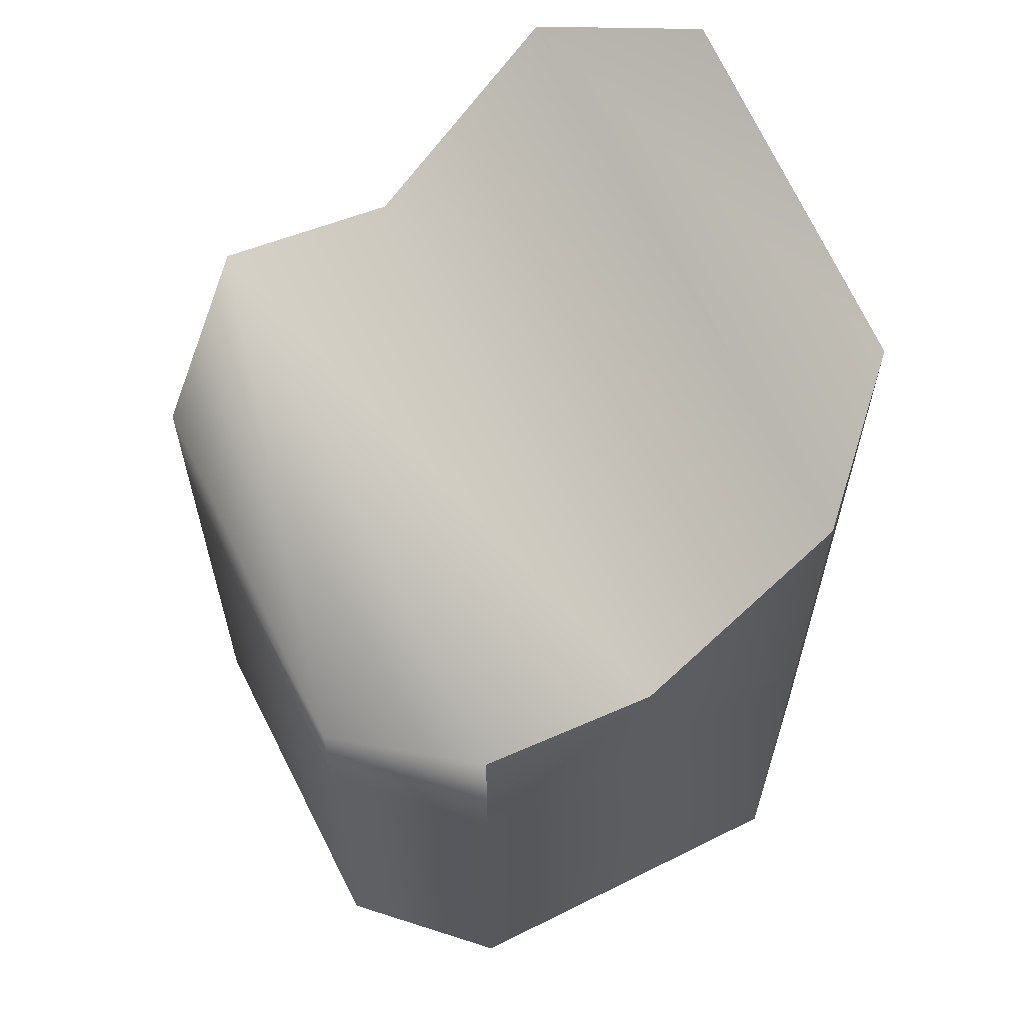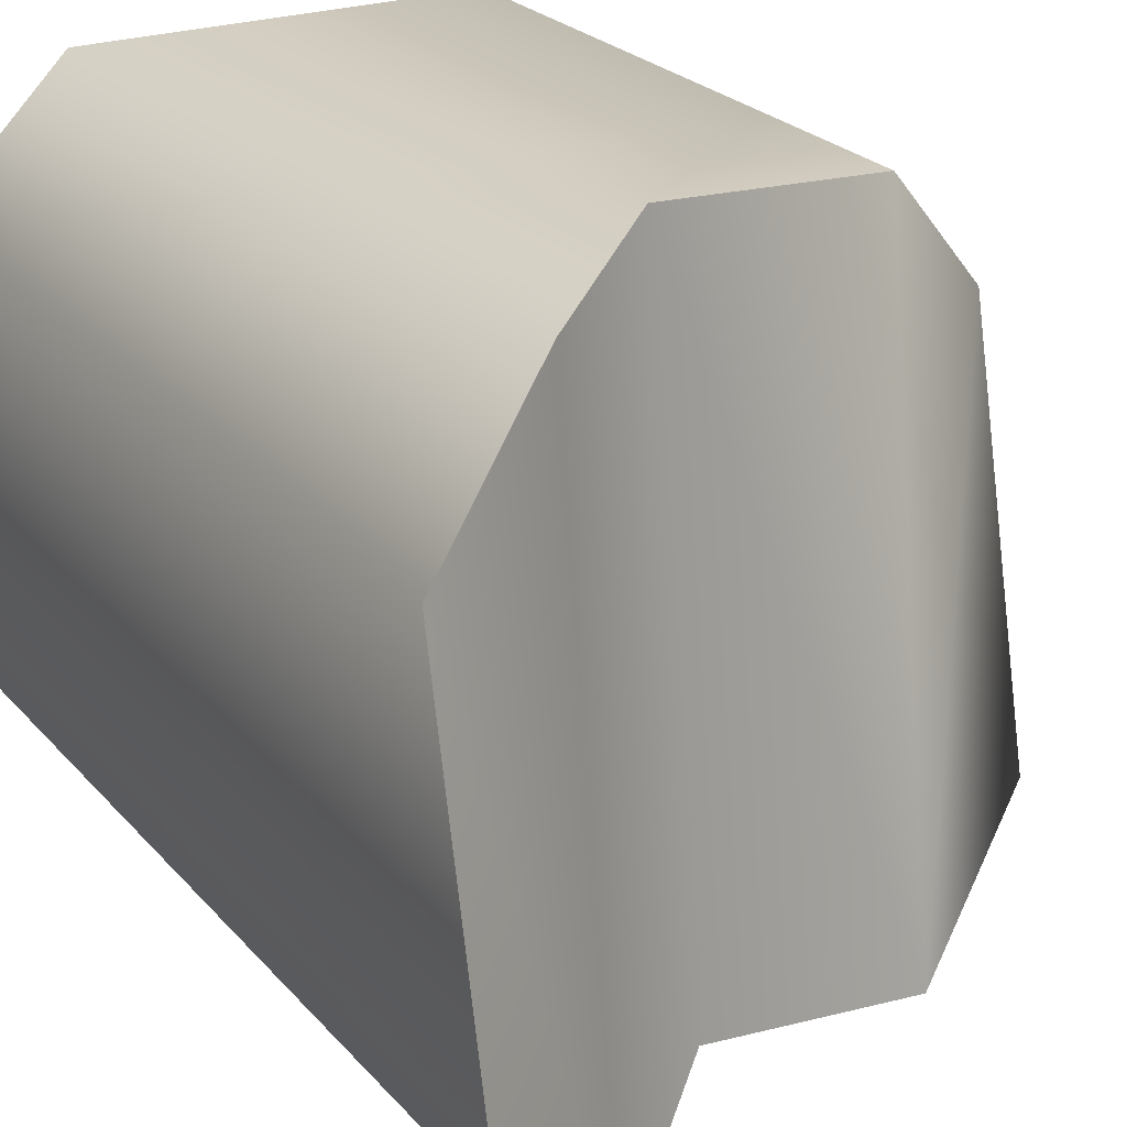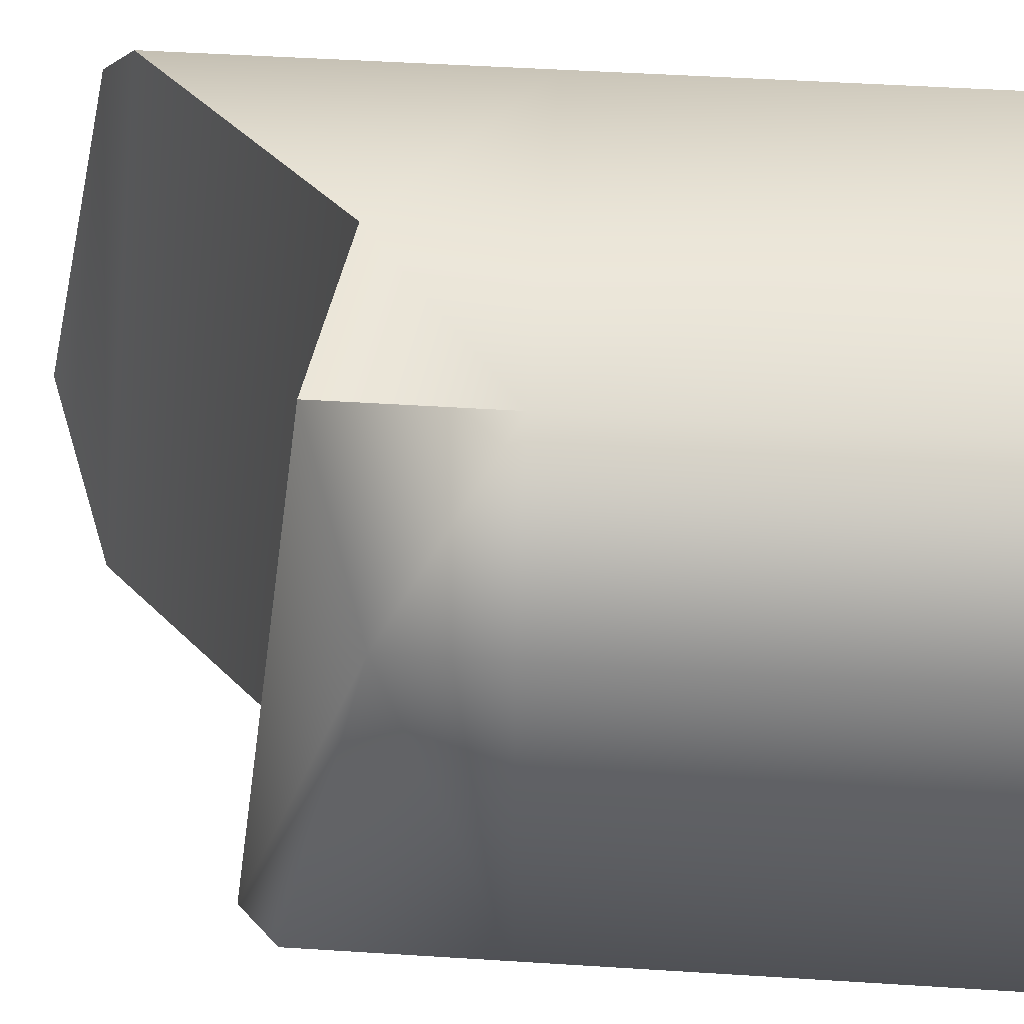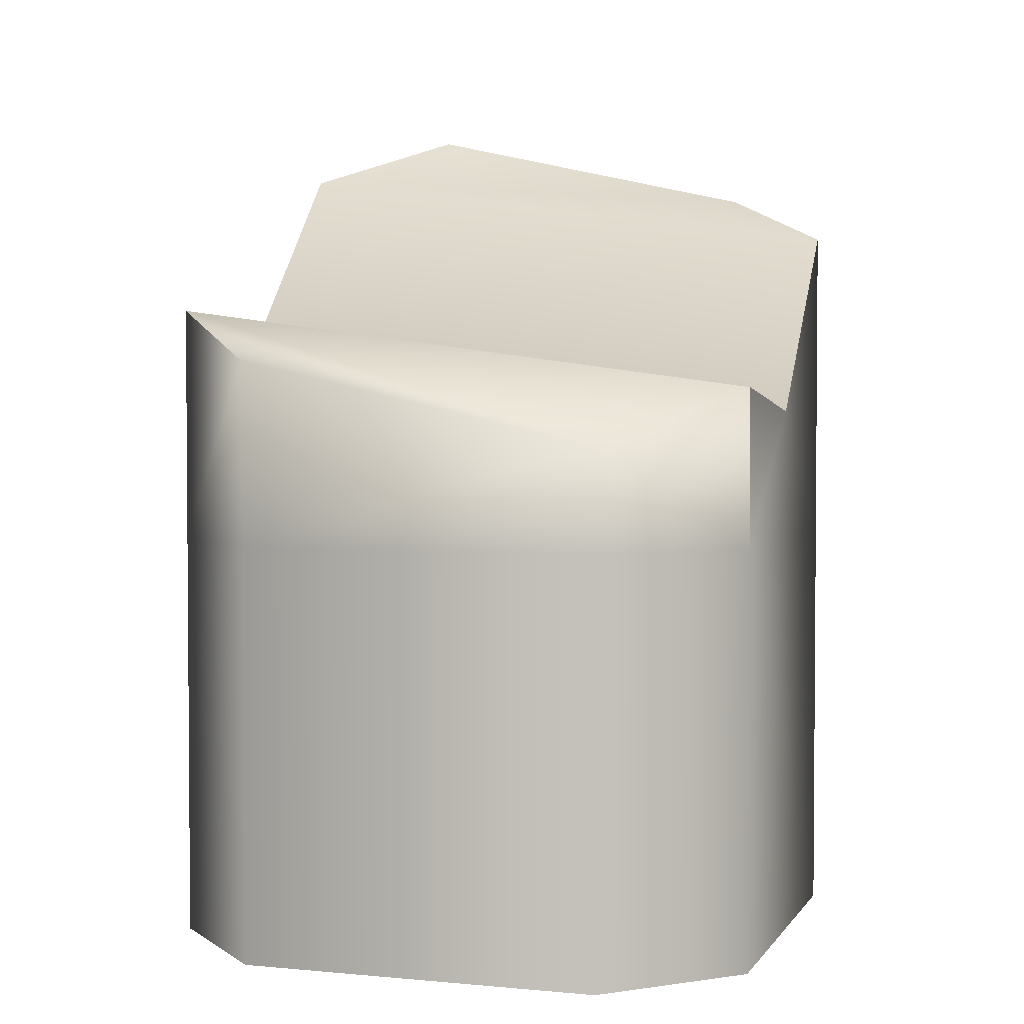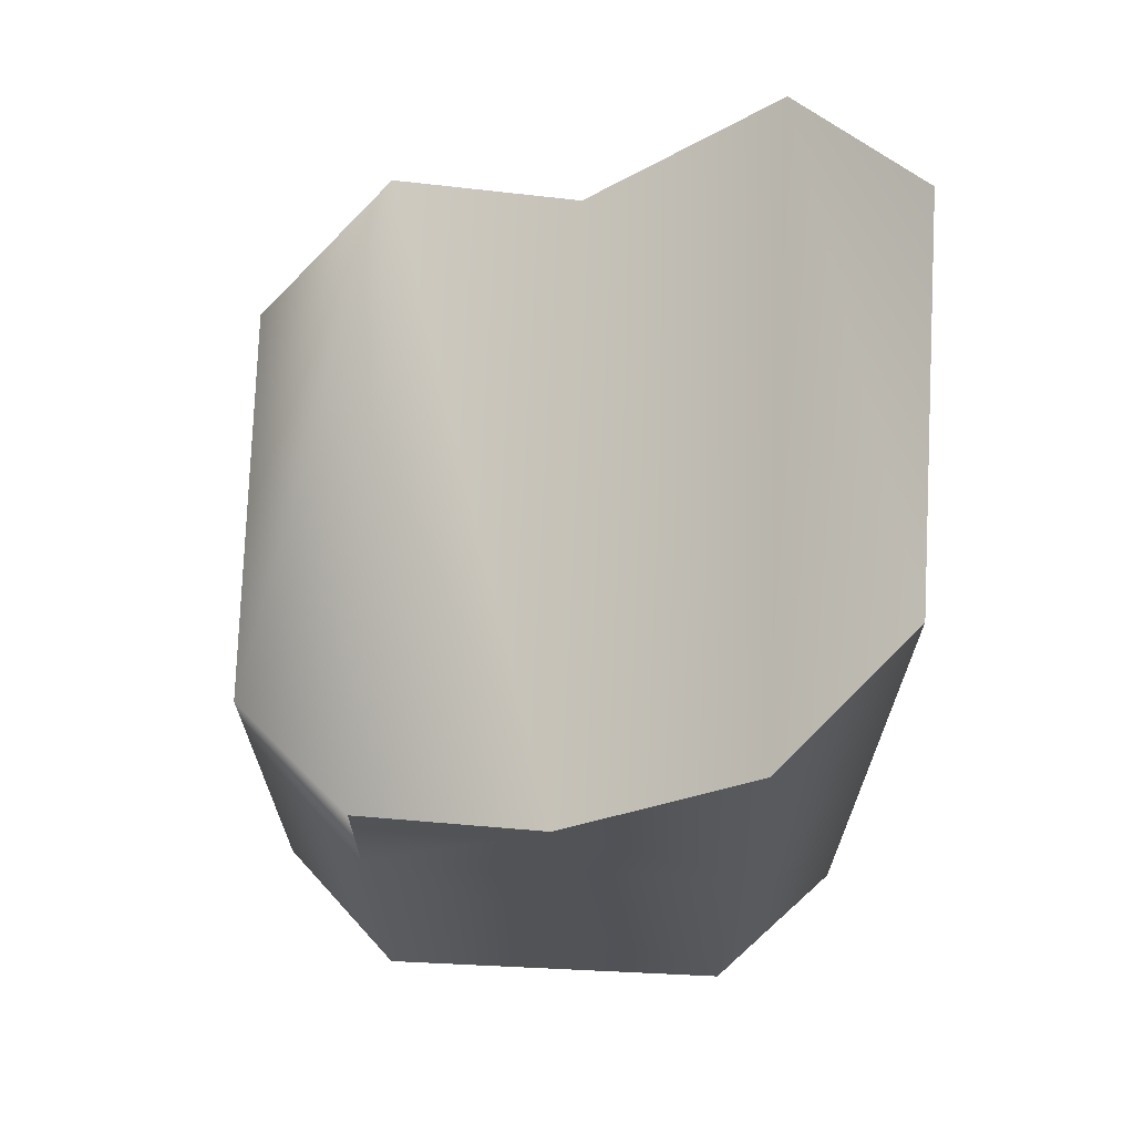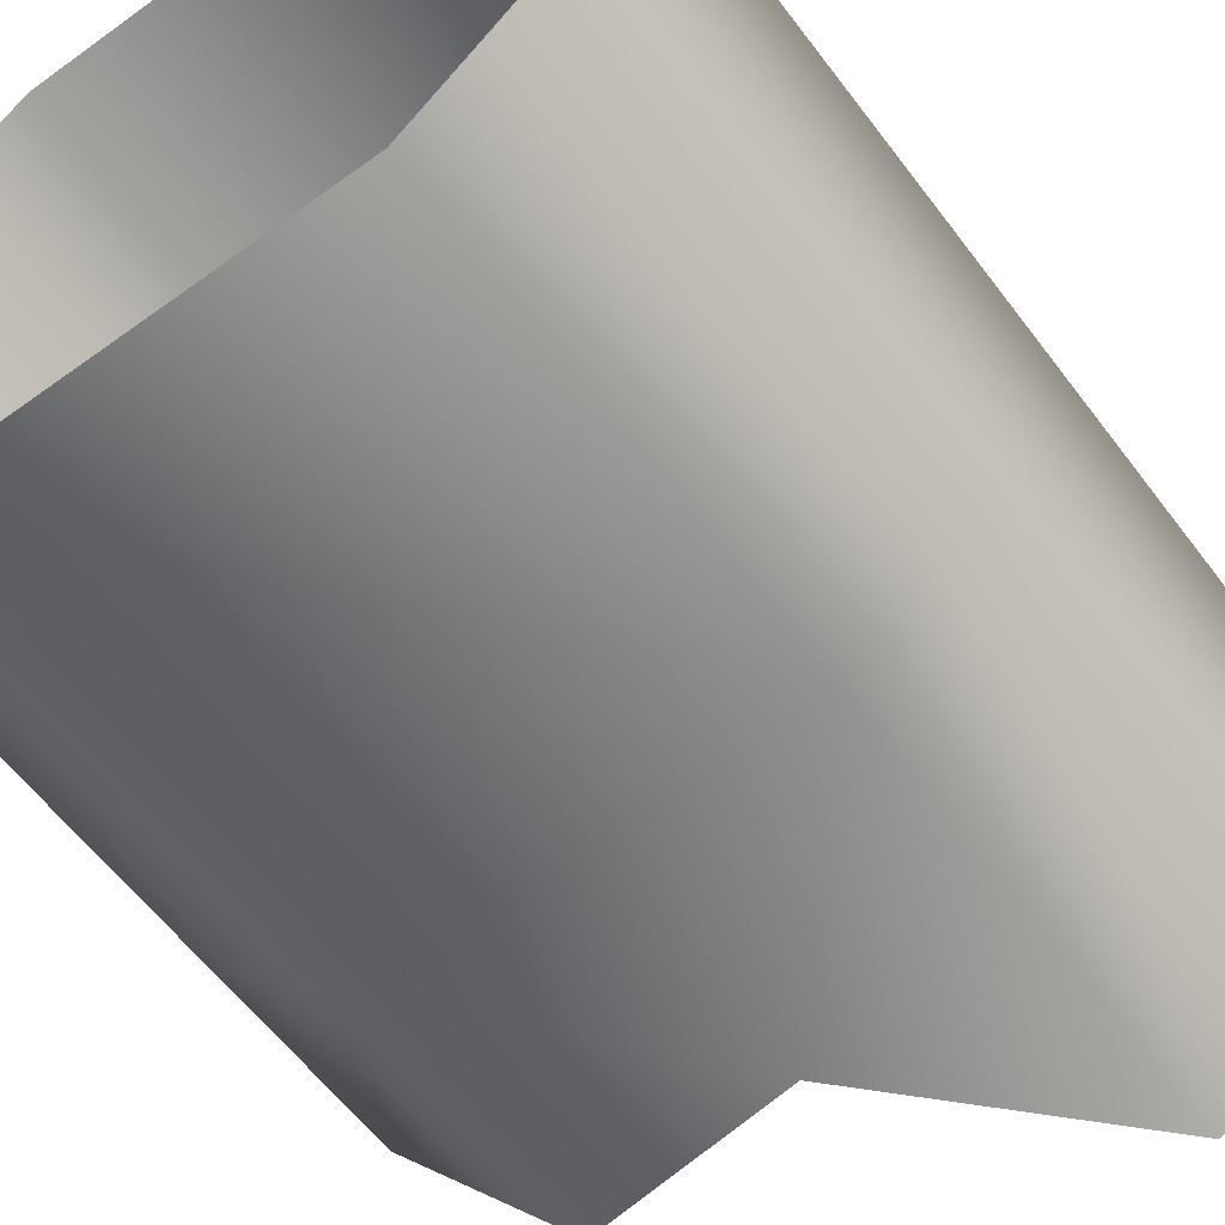
<metadata>
{"format":"obj","ext":"obj","renderer":"f3d","projection":"perspective","resolution":1024,"background":"white","views":[{"elev":61.1,"azim":-26.9,"up":"+Y"},{"elev":24.1,"azim":149.8,"up":"+Z"},{"elev":47.7,"azim":-85.9,"up":"+Z"},{"elev":2.7,"azim":-71.9,"up":"+Y"},{"elev":67.8,"azim":2.7,"up":"+Y"},{"elev":-59.4,"azim":36.7,"up":"+Z"}]}
</metadata>
<code>
g Line385
v -6943 -924.6 1.346e+04
v -6943 -858.2 1.346e+04
v -6962 -858.2 1.344e+04
v -6962 -924.6 1.344e+04
v -6885 -924.6 1.346e+04
v -6885 -858.2 1.346e+04
v -6866 -924.6 1.344e+04
v -6866 -858.2 1.344e+04
v -6866 -924.6 1.338e+04
v -6866 -858.2 1.338e+04
v -6885 -924.6 1.336e+04
v -6885 -858.2 1.336e+04
v -6943 -924.6 1.336e+04
v -6943 -858.2 1.336e+04
v -6962 -924.6 1.338e+04
v -6962 -858.2 1.338e+04
v -6962 -924.6 1.344e+04
v -6962 -858.2 1.344e+04
v -6943 -833.2 1.346e+04
v -6962 -842.2 1.344e+04
v -6914 -837 1.346e+04
v -6866 -784.3 1.338e+04
v -6866 -797.4 1.344e+04
v -6885 -793.3 1.336e+04
v -6962 -829.1 1.338e+04
v -6943 -820.2 1.336e+04
v -6962 -842.2 1.344e+04
v -6914 -823.9 1.336e+04
v -6885 -806.4 1.346e+04
v -6943 -833.2 1.346e+04
v -6943 -820.2 1.336e+04
v -6962 -829.1 1.338e+04
v -6962 -842.2 1.344e+04
v -6943 -833.2 1.346e+04
v -6885 -806.4 1.346e+04
v -6885 -793.3 1.336e+04
v -6914 -823.9 1.336e+04
v -6914 -837 1.346e+04
v -6866 -797.4 1.344e+04
v -6866 -784.3 1.338e+04
f 31 32 33
f 36 39 40
f 39 36 35
f 37 35 36
f 35 37 38
f 31 38 37
f 38 31 34
f 33 34 31
f 22 23 8
f 29 8 23
f 8 29 6
f 21 6 29
f 6 21 2
f 30 2 21
f 20 2 19
f 2 20 3
f 16 17 18
f 17 16 15
f 14 15 16
f 15 14 13
f 12 13 14
f 13 12 11
f 10 11 12
f 11 10 9
f 8 9 10
f 9 8 7
f 6 7 8
f 7 6 5
f 2 5 6
f 5 2 1
f 3 1 2
f 1 3 4
f 18 27 16
f 25 16 27
f 16 25 14
f 10 22 8
f 22 10 24
f 12 24 10
f 24 12 28
f 14 28 12
f 28 14 26
f 25 26 14

</code>
